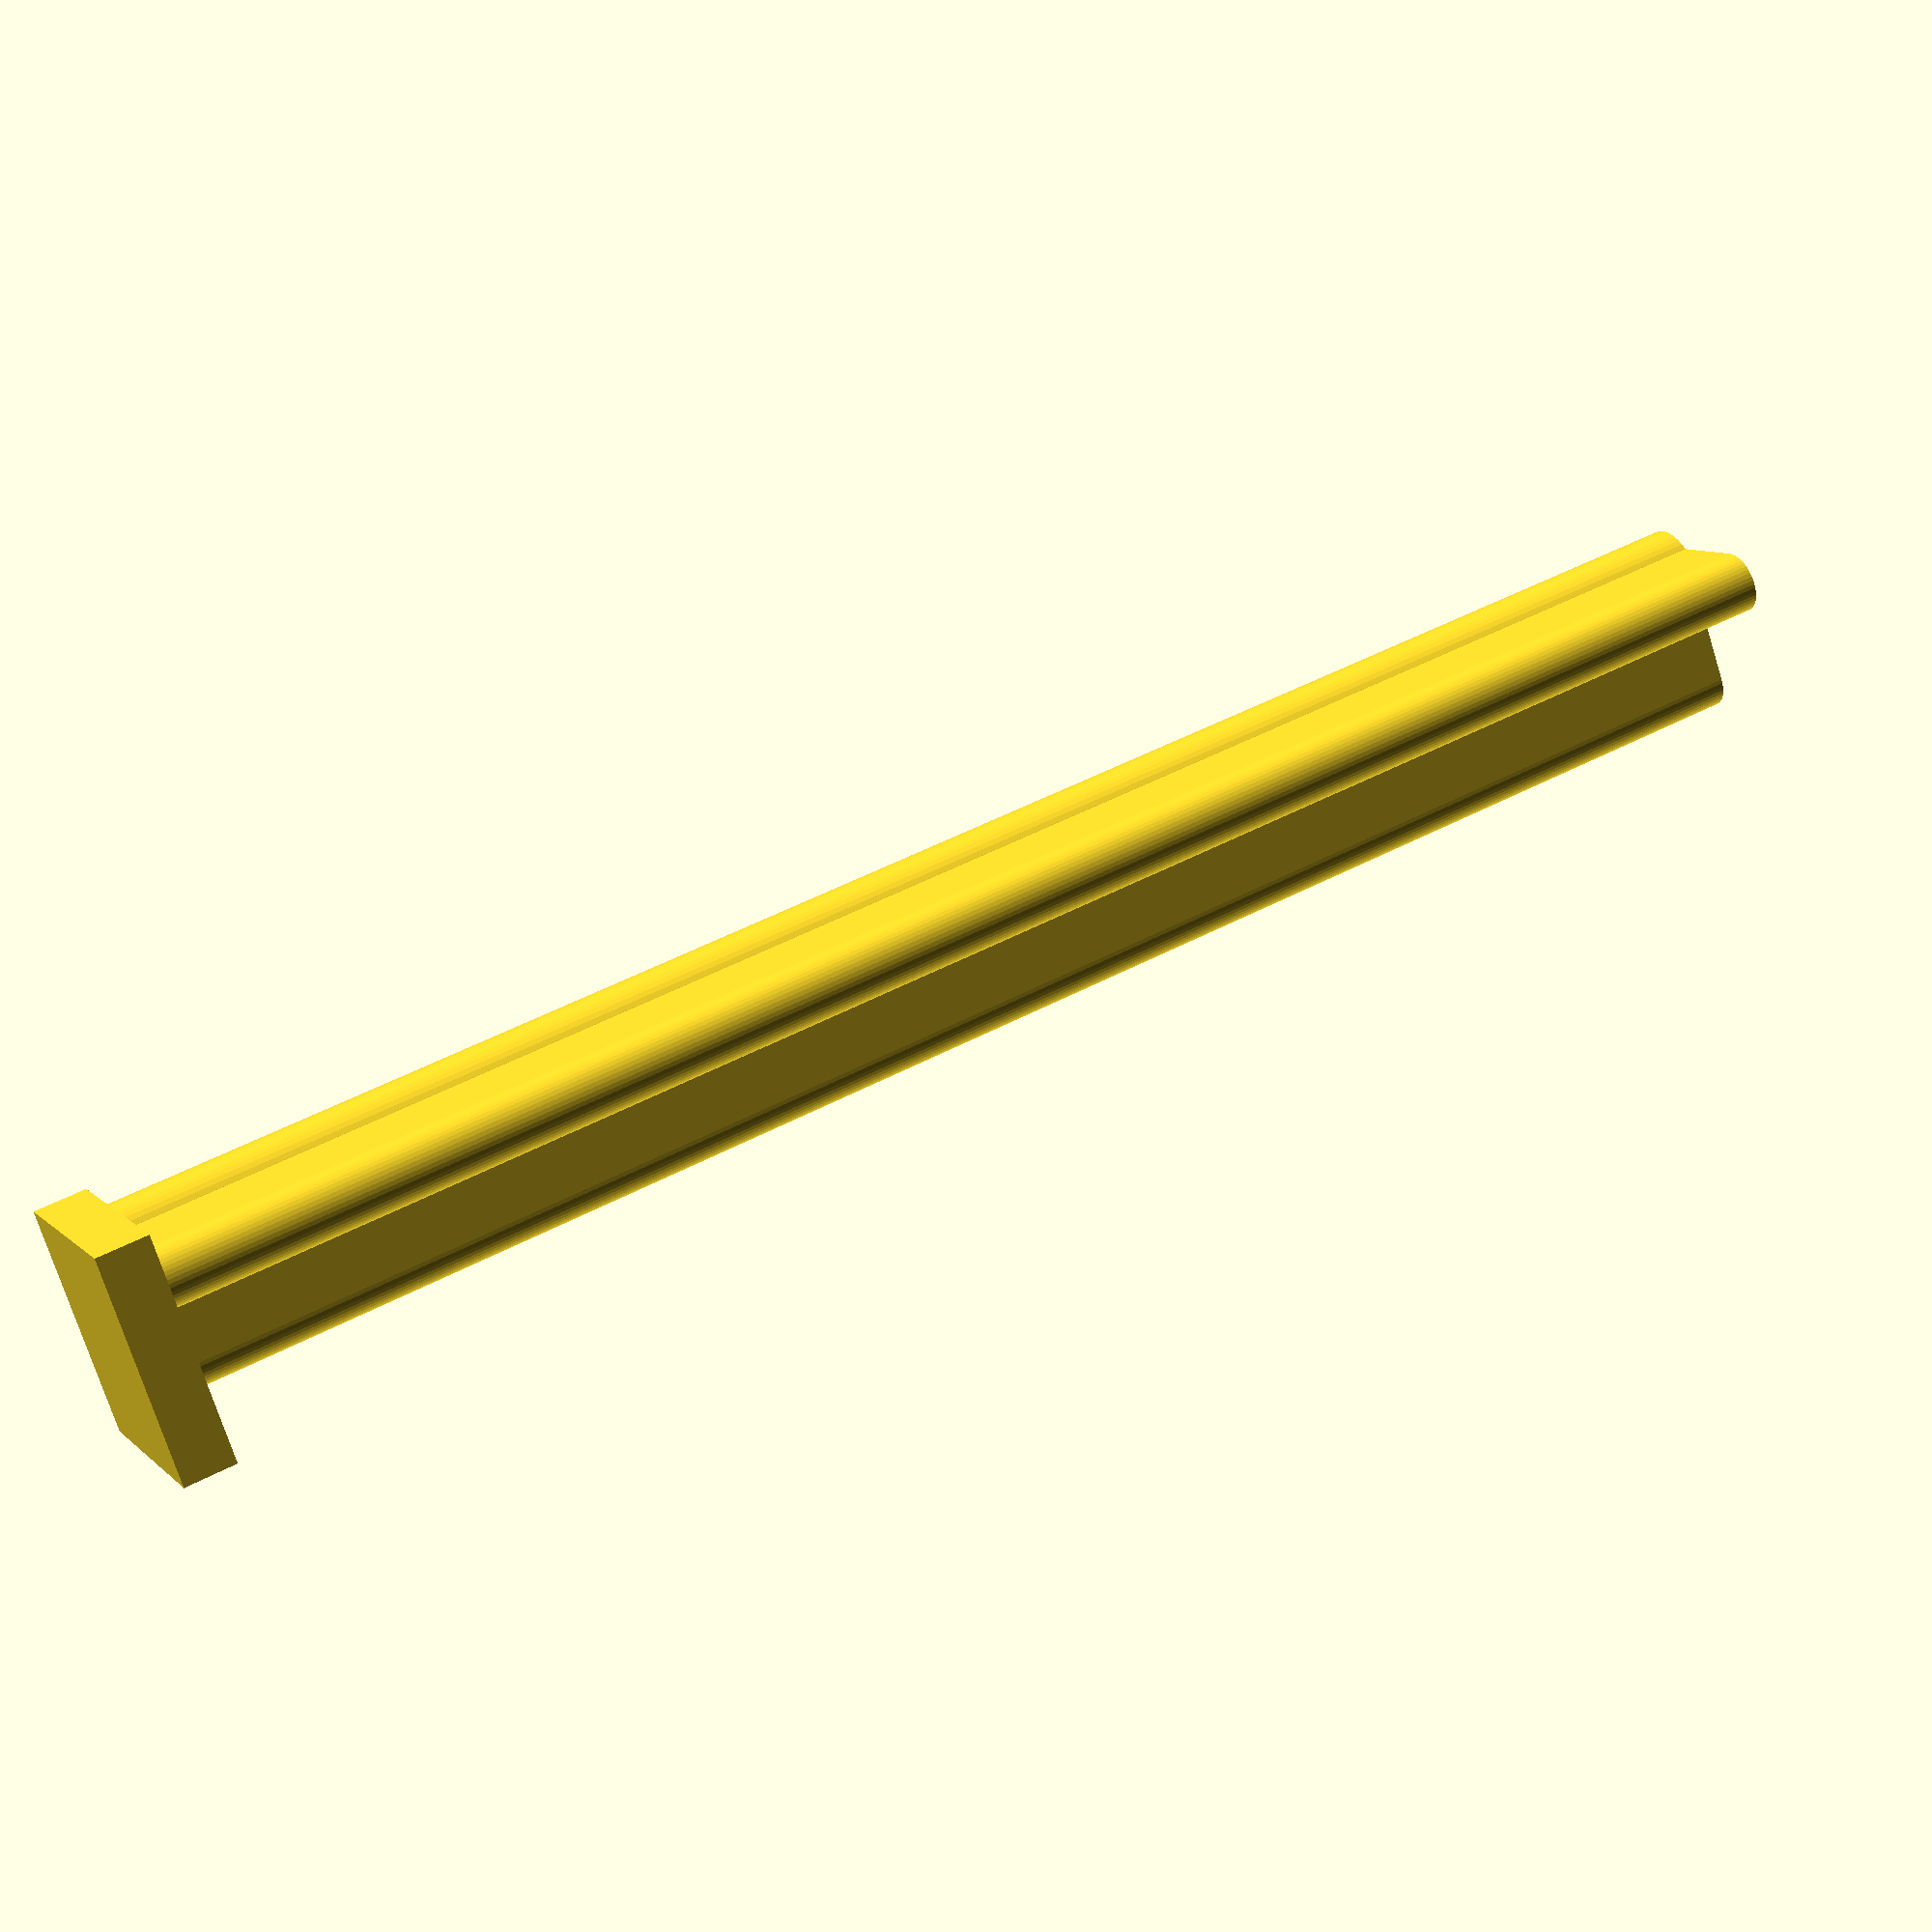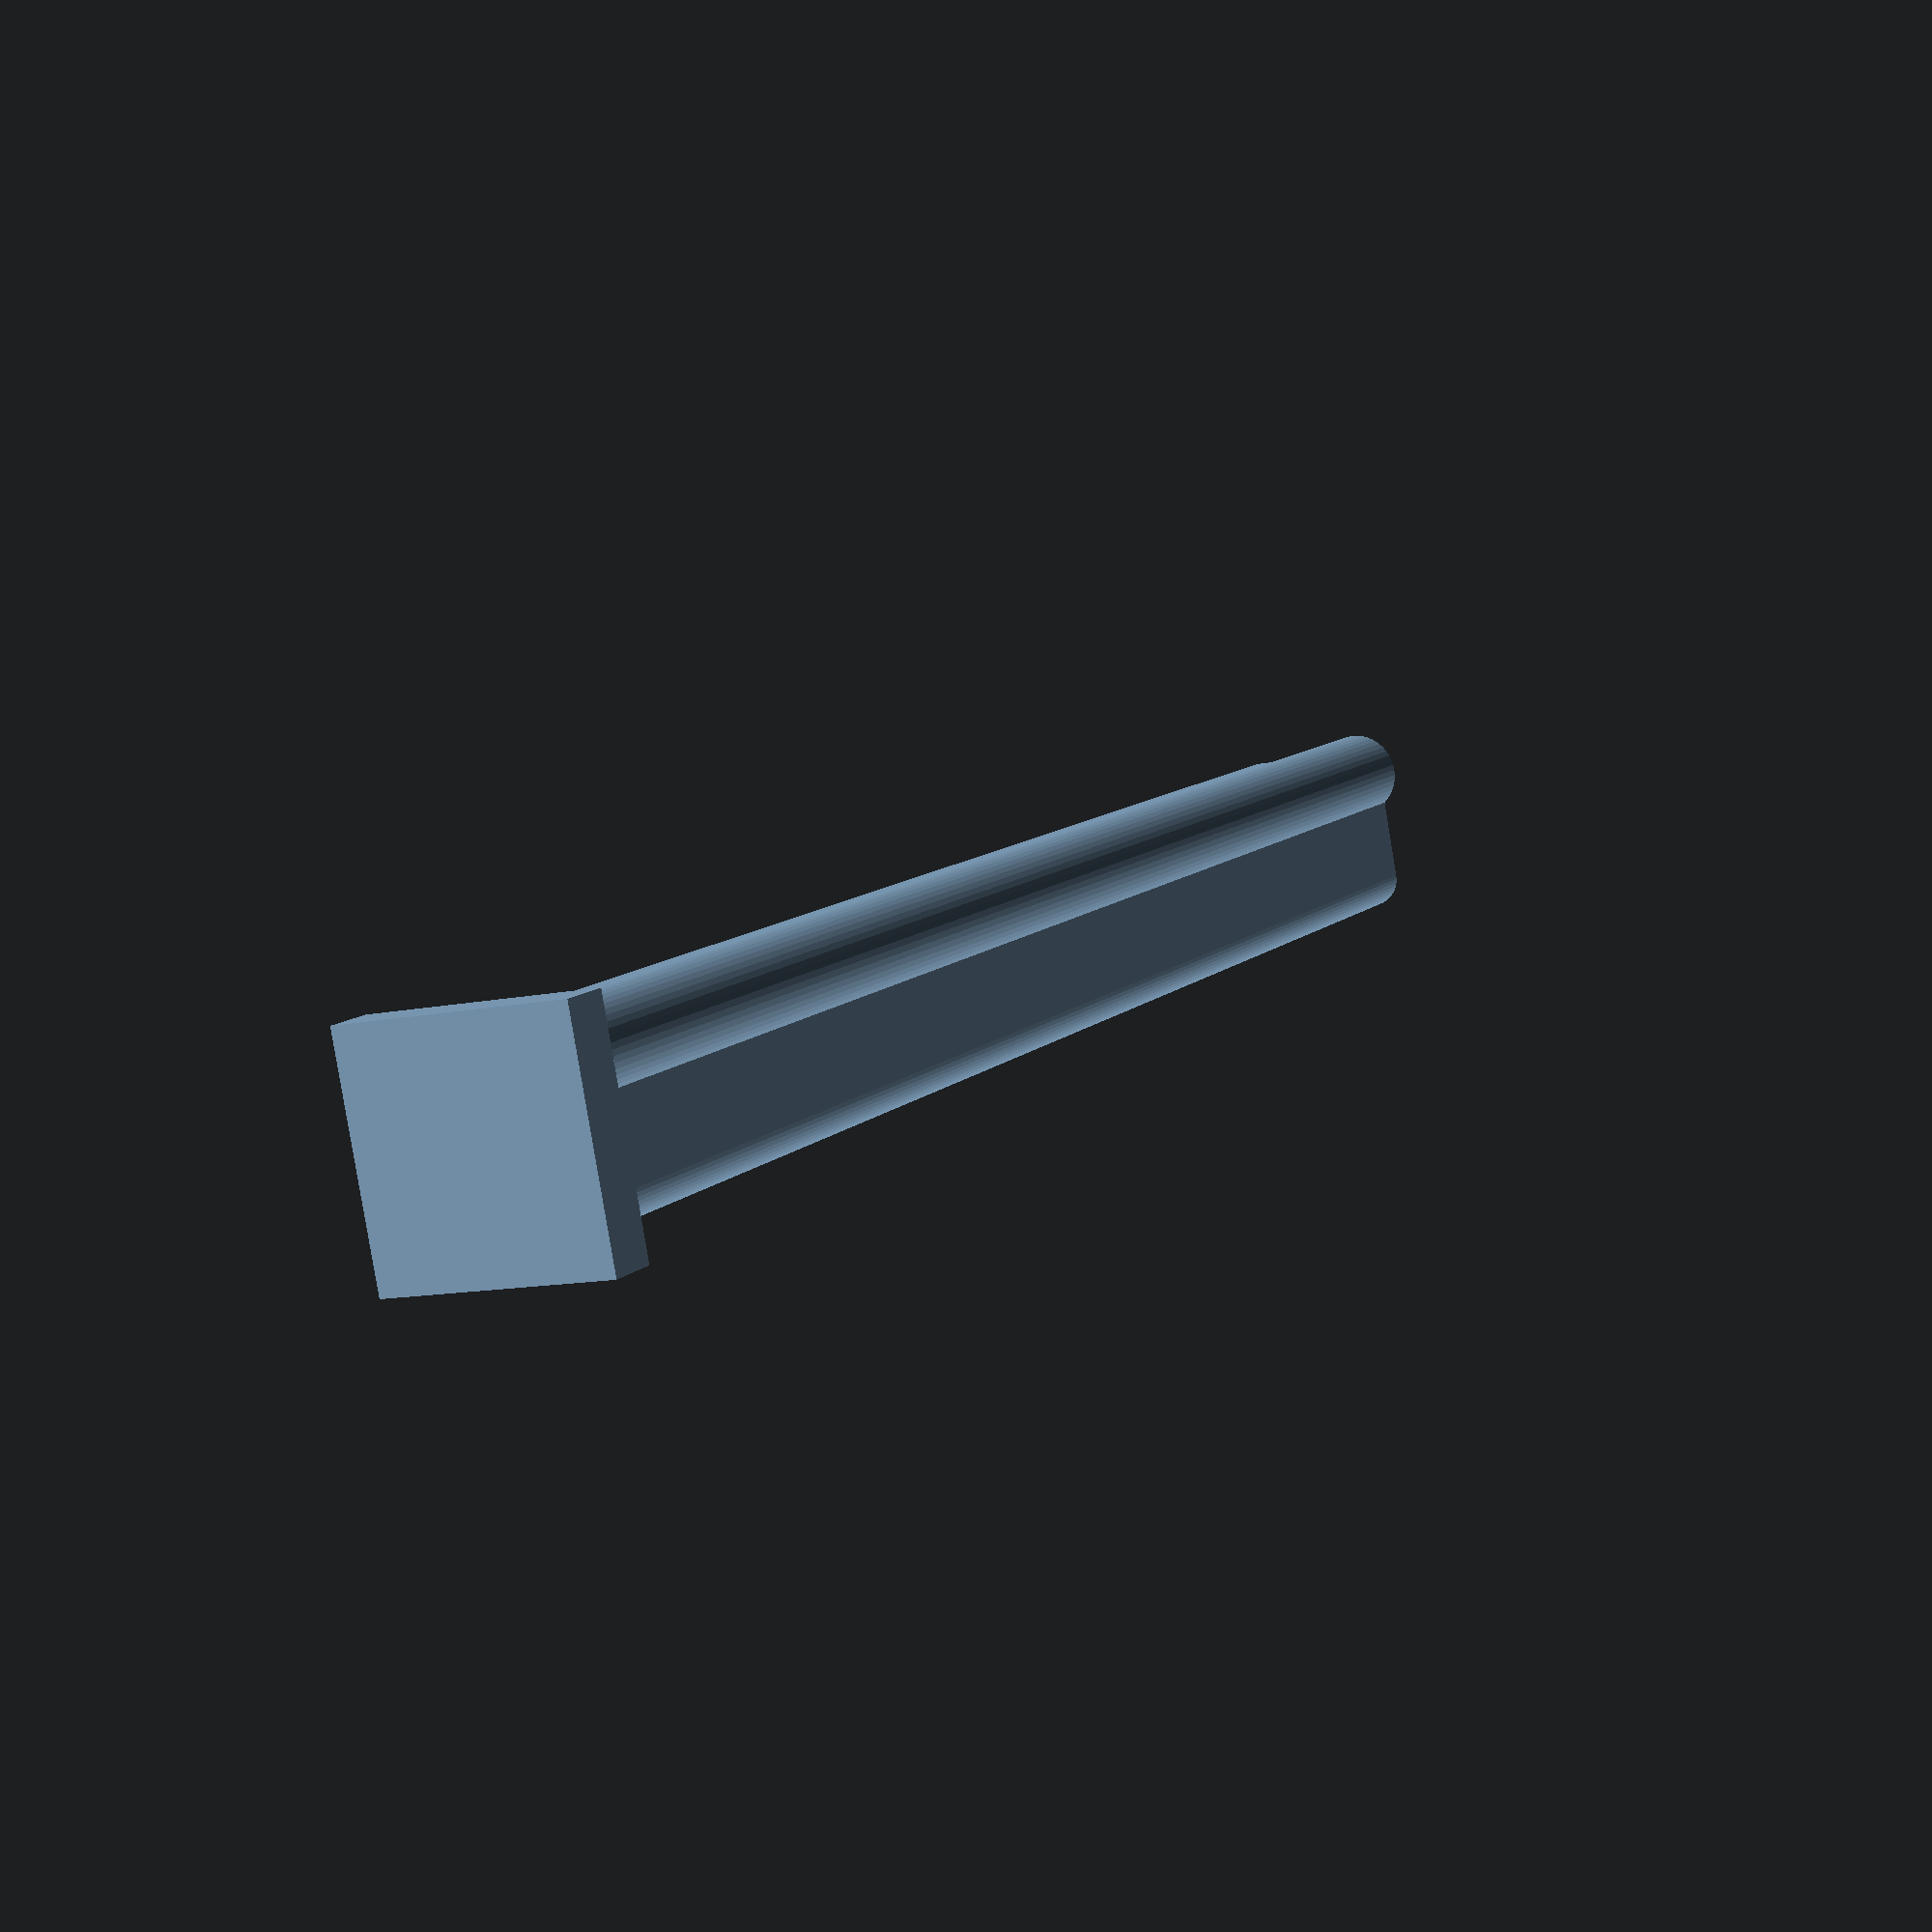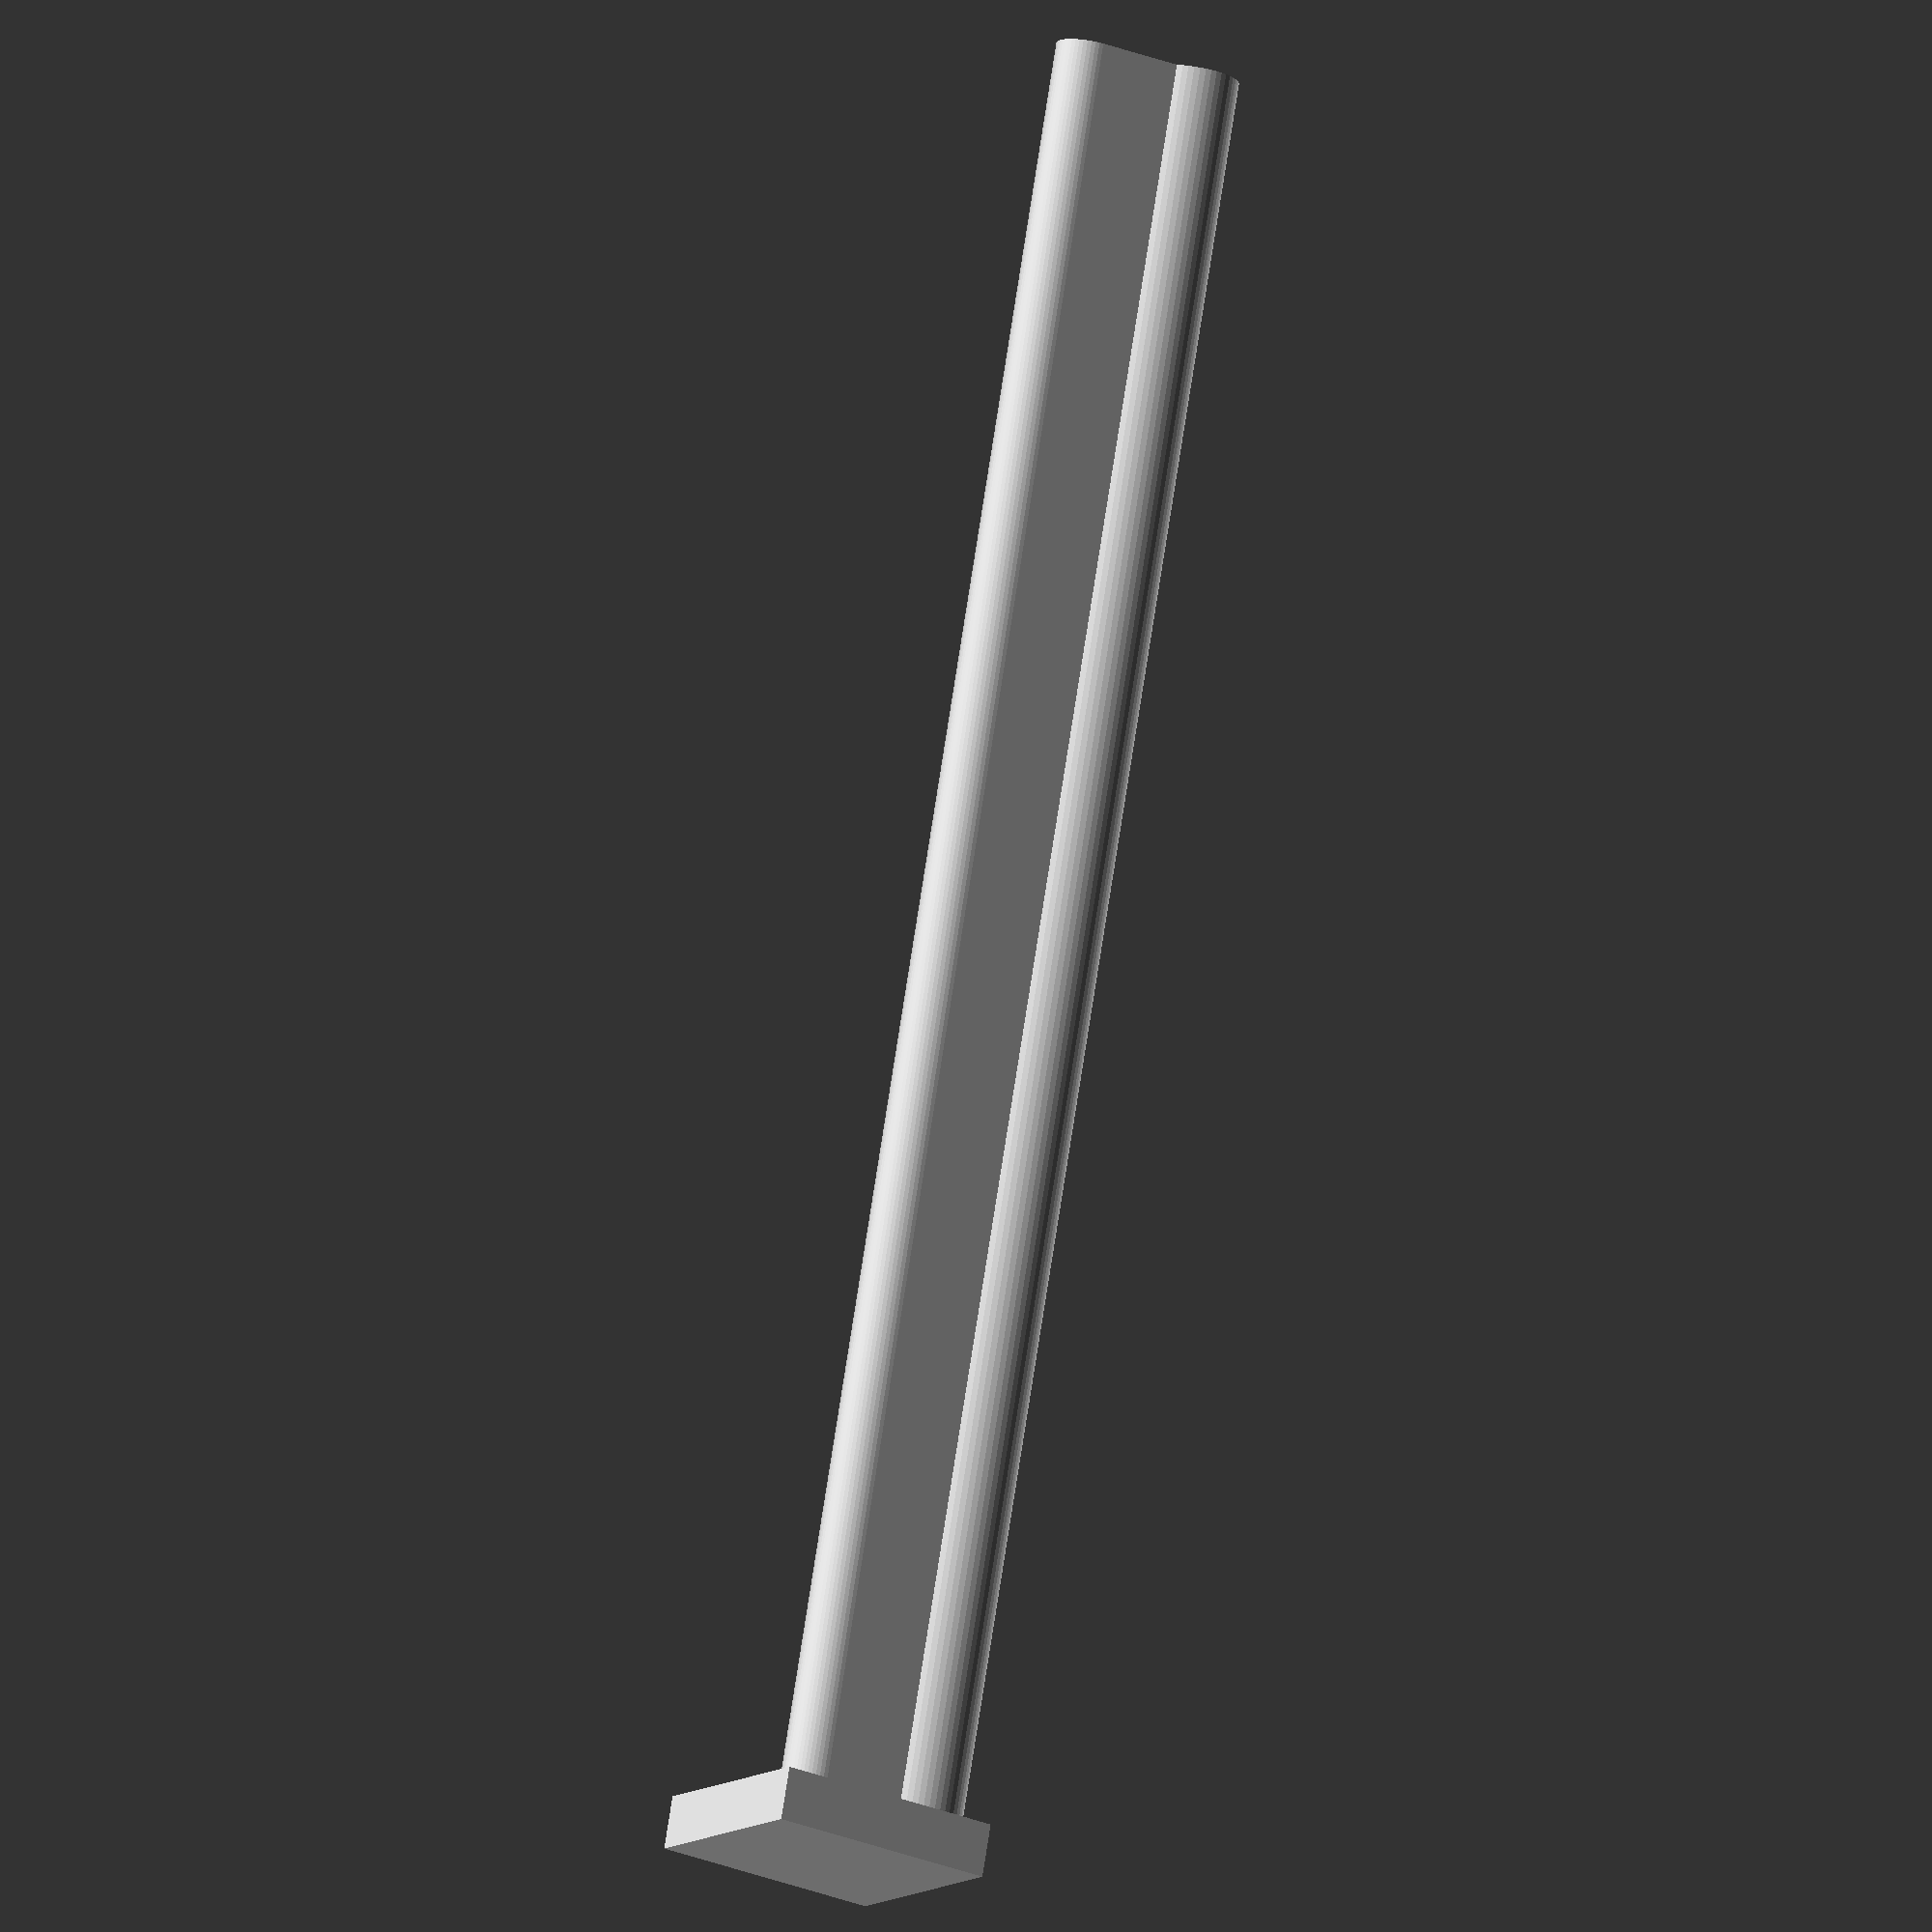
<openscad>

e = 1/64;

slot_width = 4.0;
L_leg_length = 11; // possibly 12
extent_length = 14.0;

center_diameter = 8.5;


module ridge_outline () {

  both_inset = 0.5;
  inset = both_inset / 2;
  ridge_width = slot_width - 0.5;
  half_ridge_width = ridge_width / 2;

  L_vert_to_horiz_start = 6.5; // measured is 7.0

  ridge_center_radius = 5.0 / 2;

  rotate([0, 0, 180])
  union () {
    square([ridge_width, L_vert_to_horiz_start + half_ridge_width]);
    translate([half_ridge_width, L_vert_to_horiz_start + half_ridge_width]) {
      circle(d = ridge_width, $fn = 48);
    }

    square([L_vert_to_horiz_start + half_ridge_width, ridge_width]);
    translate([L_vert_to_horiz_start + half_ridge_width, half_ridge_width]) {
      circle(d = ridge_width, $fn = 48);
    }

    translate([-(ridge_center_radius - ridge_width) + both_inset,
               -(ridge_center_radius - ridge_width) + both_inset]) {
      circle(r = ridge_center_radius, $fn = 48);
    }
  }
}

module generate_ridge (height = 2.0 + 1.5) {

  linear_extrude(h = height) {
    ridge_outline();
  }

}


if (!true) {
  //ridge_outline();
  generate_ridge(height = 2.0 + 1.5 + 0.5);
 } else {

  h = 3;
  translate ([-3/2,-3/2,0]) cube([10 + 3, 10 + 3, h]);
  translate ([10, 10, h-e]) { generate_ridge(height = 2.0 + 1.5 + 0.5); }

 }

</openscad>
<views>
elev=131.0 azim=216.3 roll=300.5 proj=p view=wireframe
elev=349.4 azim=280.5 roll=206.1 proj=p view=wireframe
elev=283.4 azim=239.8 roll=188.8 proj=o view=solid
</views>
